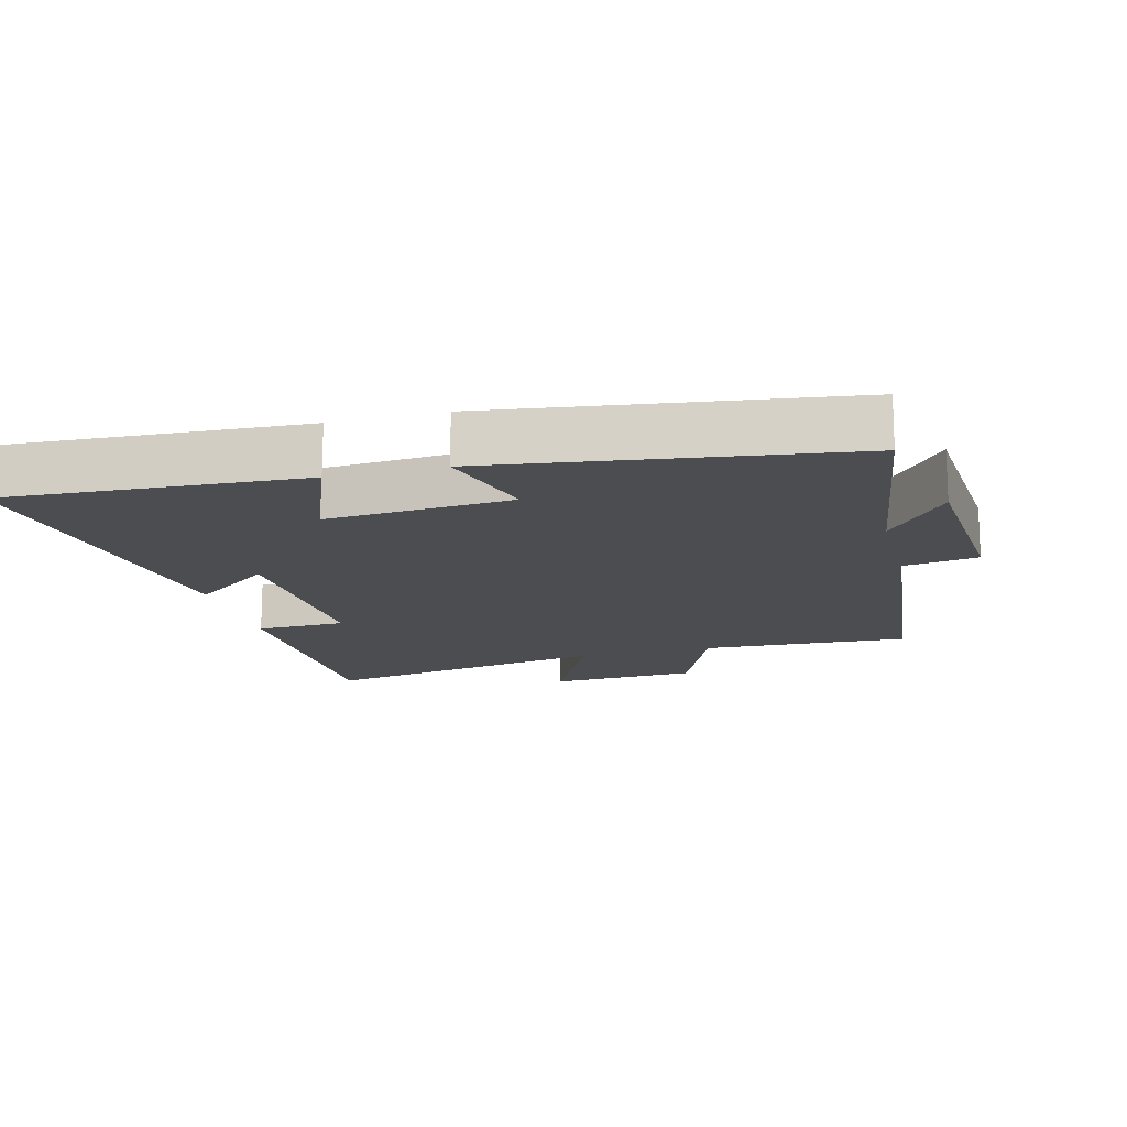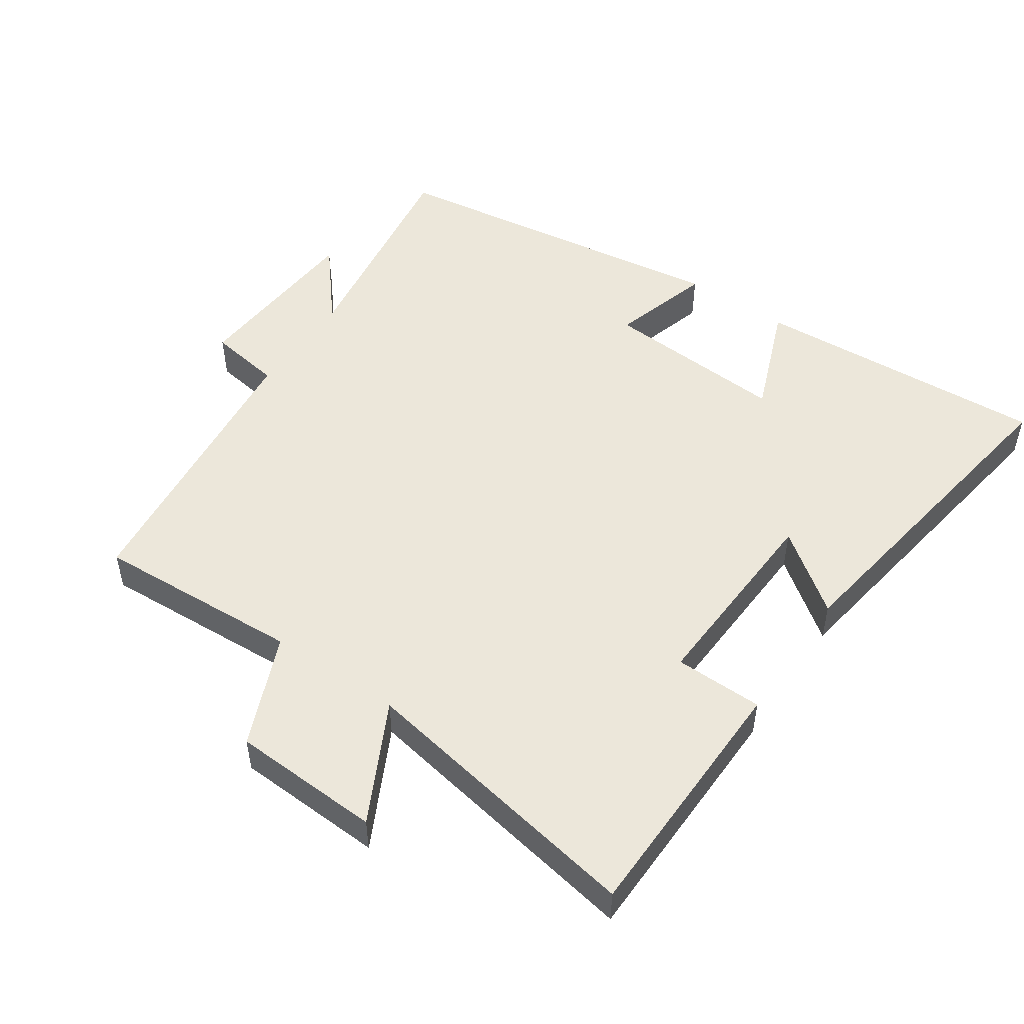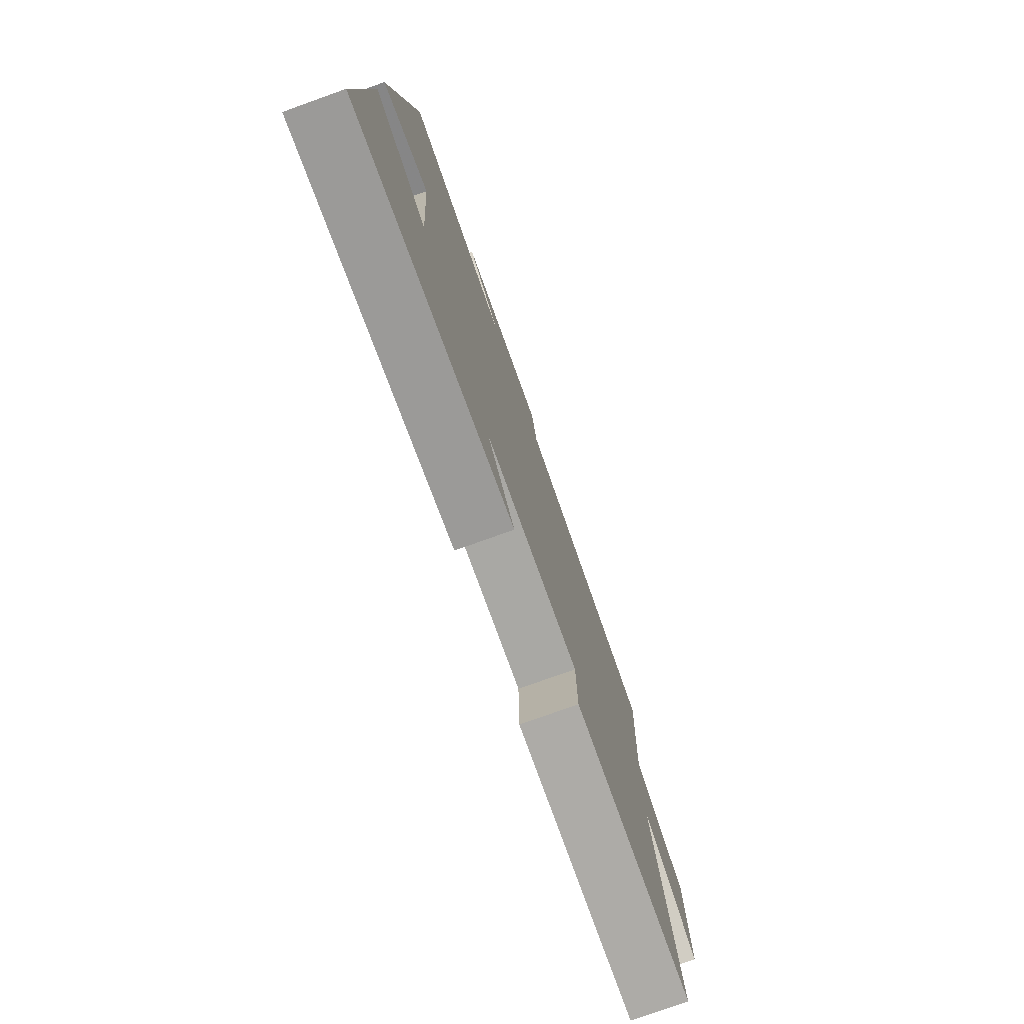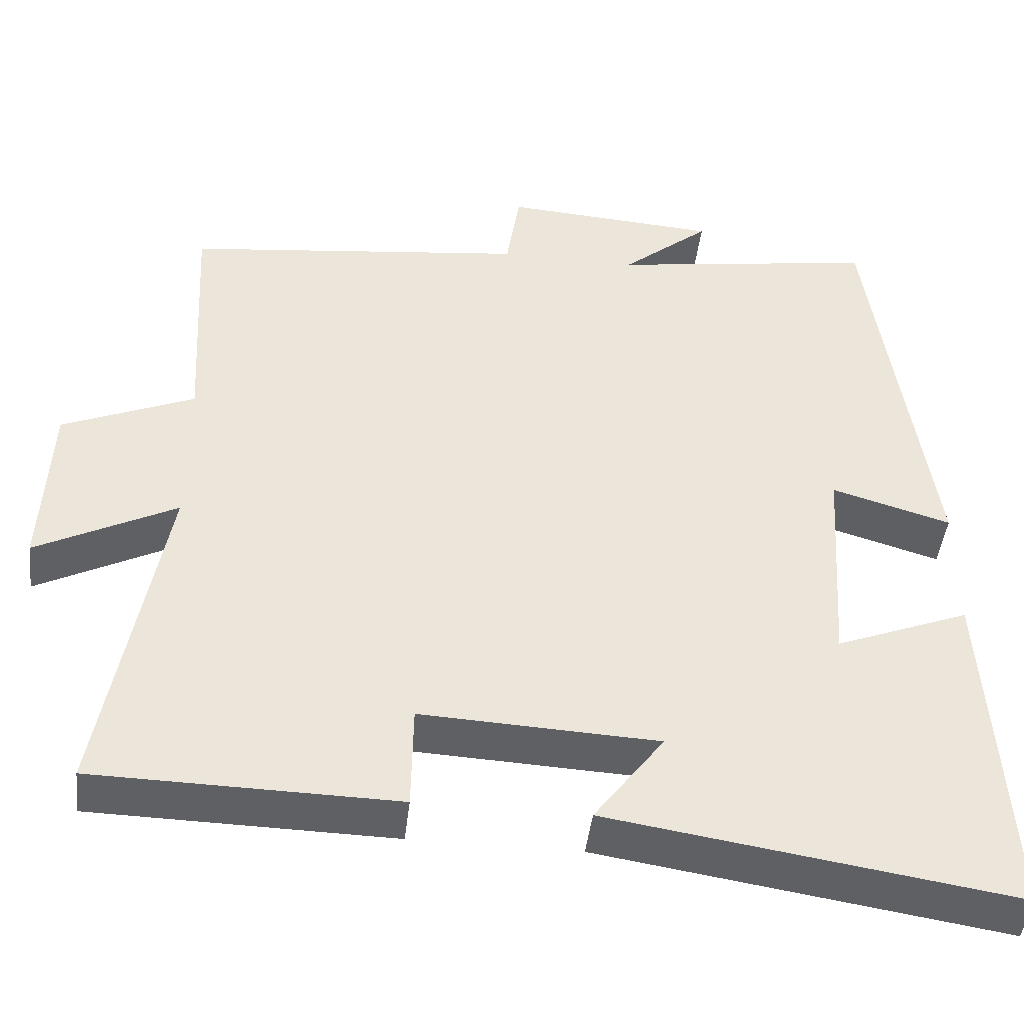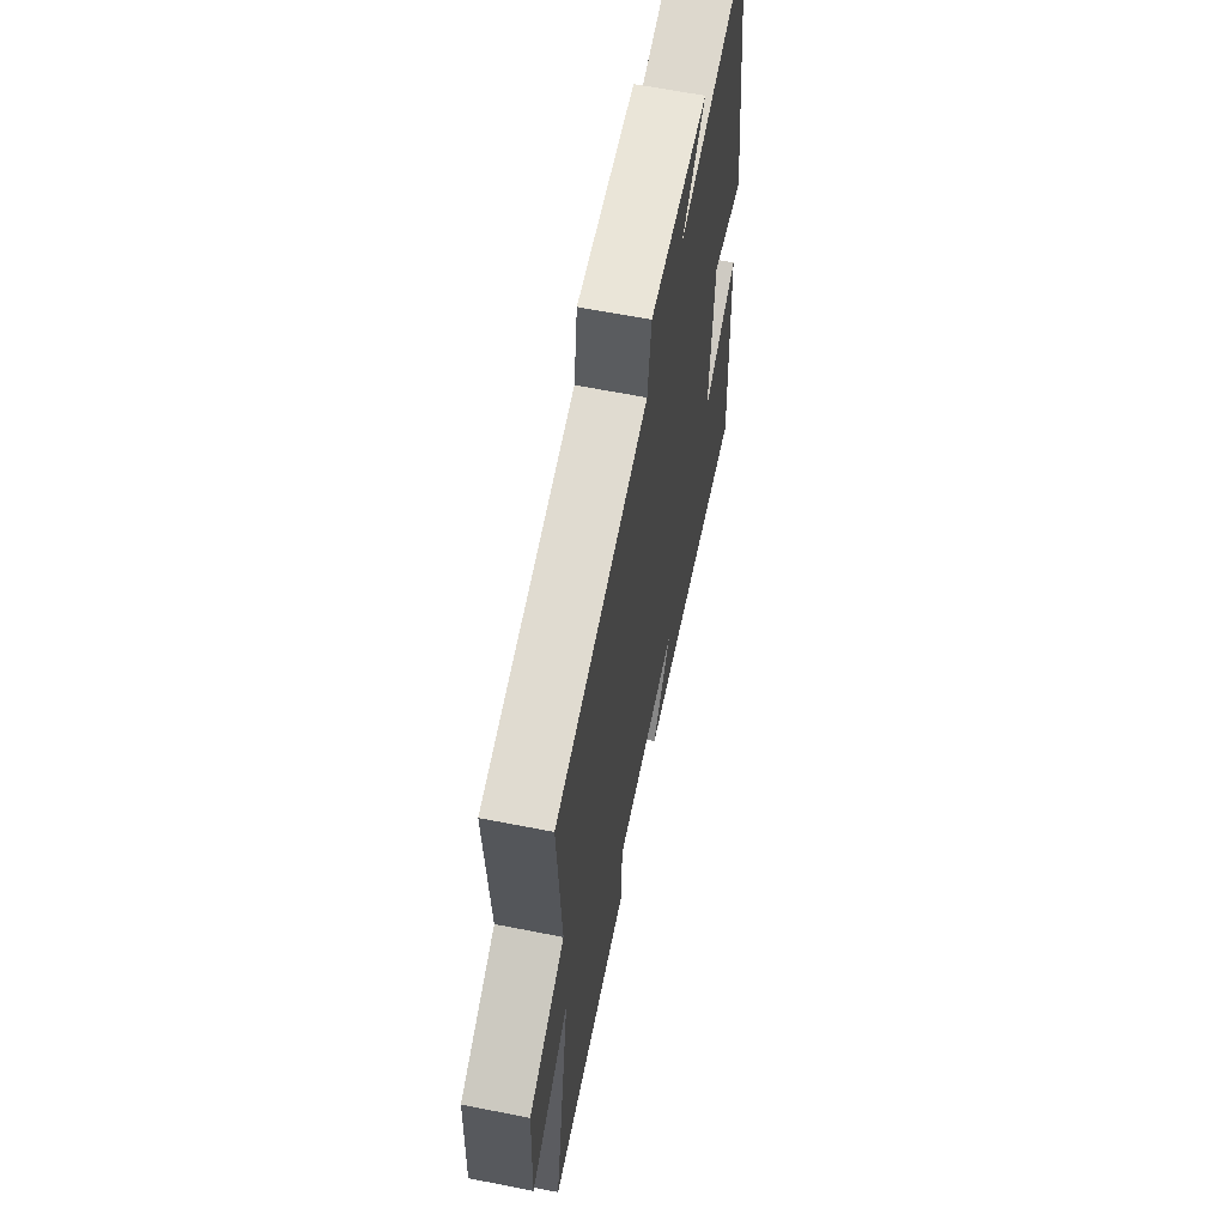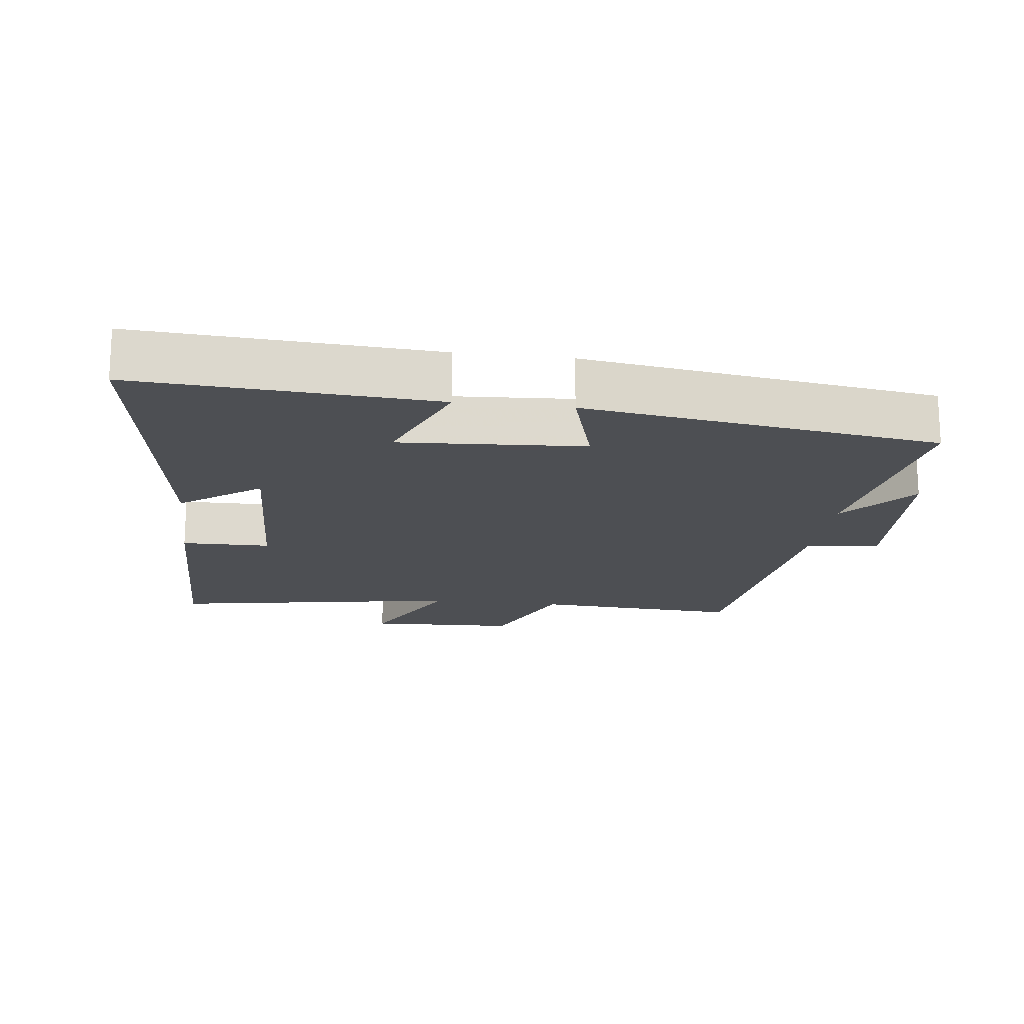
<metadata>
{"format":"obj","ext":"obj","renderer":"f3d","projection":"perspective","resolution":1024,"background":"white","views":[{"elev":-15.6,"azim":-75.2,"up":"+Y"},{"elev":50.5,"azim":124.4,"up":"+Y"},{"elev":-77.3,"azim":-70.3,"up":"+Z"},{"elev":-44.7,"azim":173.4,"up":"+Z"},{"elev":63.1,"azim":101.3,"up":"+Z"},{"elev":-17.5,"azim":-97.3,"up":"+Y"}]}
</metadata>
<code>
v 0.577 0.07 -0.493
v 0.197 0.07 -0.5
v 0.195 0.07 -0.368
v -0.103 0.07 -0.382
v -0.015 0.07 -0.5
v -0.526 0.07 -0.578
v -0.5 0.07 -0.137
v -0.332 0.07 -0.203
v -0.35 0.07 0.071
v -0.5 0.07 0.027
v -0.425 0.07 0.551
v -0.09 0.07 0.5
v -0.201 0.07 0.592
v 0.069 0.07 0.61
v 0.086 0.07 0.5
v 0.517 0.07 0.451
v 0.5 0.07 0.143
v 0.666 0.07 0.073
v 0.676 0.07 -0.149
v 0.5 0.07 -0.059
v 0.577 0 -0.493
v 0.197 0 -0.5
v 0.195 0 -0.368
v -0.103 0 -0.382
v -0.015 0 -0.5
v -0.526 0 -0.578
v -0.5 0 -0.137
v -0.332 0 -0.203
v -0.35 0 0.071
v -0.5 0 0.027
v -0.425 0 0.551
v -0.09 0 0.5
v -0.201 0 0.592
v 0.069 0 0.61
v 0.086 0 0.5
v 0.517 0 0.451
v 0.5 0 0.143
v 0.666 0 0.073
v 0.676 0 -0.149
v 0.5 0 -0.059
f 17 18 19 20
f 15 16 17
f 15 17 20
f 12 13 14 15
f 12 15 20 1
f 9 10 11 12
f 8 9 12
f 5 6 7 8
f 4 5 8
f 3 4 8 12
f 1 2 3
f 1 3 12
f 40 39 38 37
f 37 36 35
f 40 37 35
f 35 34 33 32
f 21 40 35 32
f 32 31 30 29
f 32 29 28
f 28 27 26 25
f 28 25 24
f 32 28 24 23
f 23 22 21
f 32 23 21
f 1 21 22 2
f 2 22 23 3
f 3 23 24 4
f 4 24 25 5
f 5 25 26 6
f 6 26 27 7
f 7 27 28 8
f 8 28 29 9
f 9 29 30 10
f 10 30 31 11
f 11 31 32 12
f 12 32 33 13
f 13 33 34 14
f 14 34 35 15
f 15 35 36 16
f 16 36 37 17
f 17 37 38 18
f 18 38 39 19
f 19 39 40 20
f 20 40 21 1

</code>
